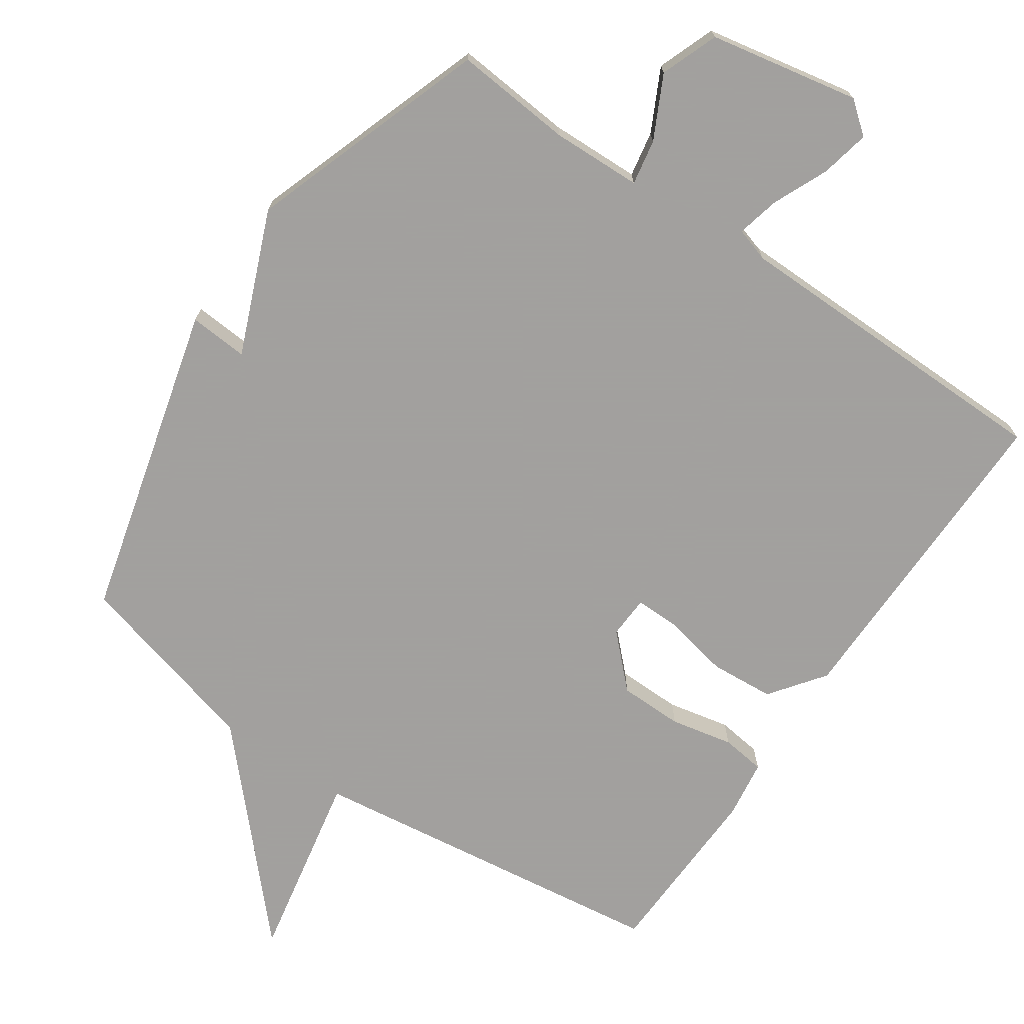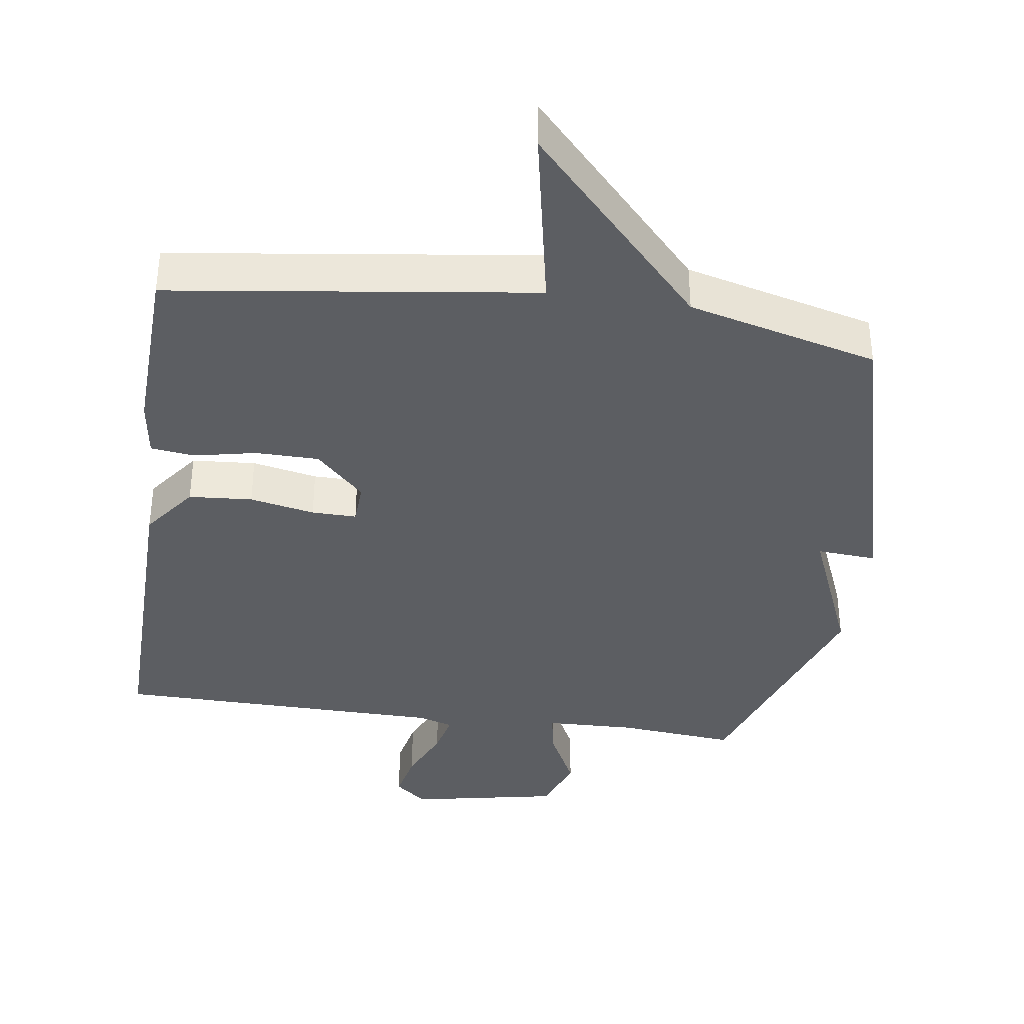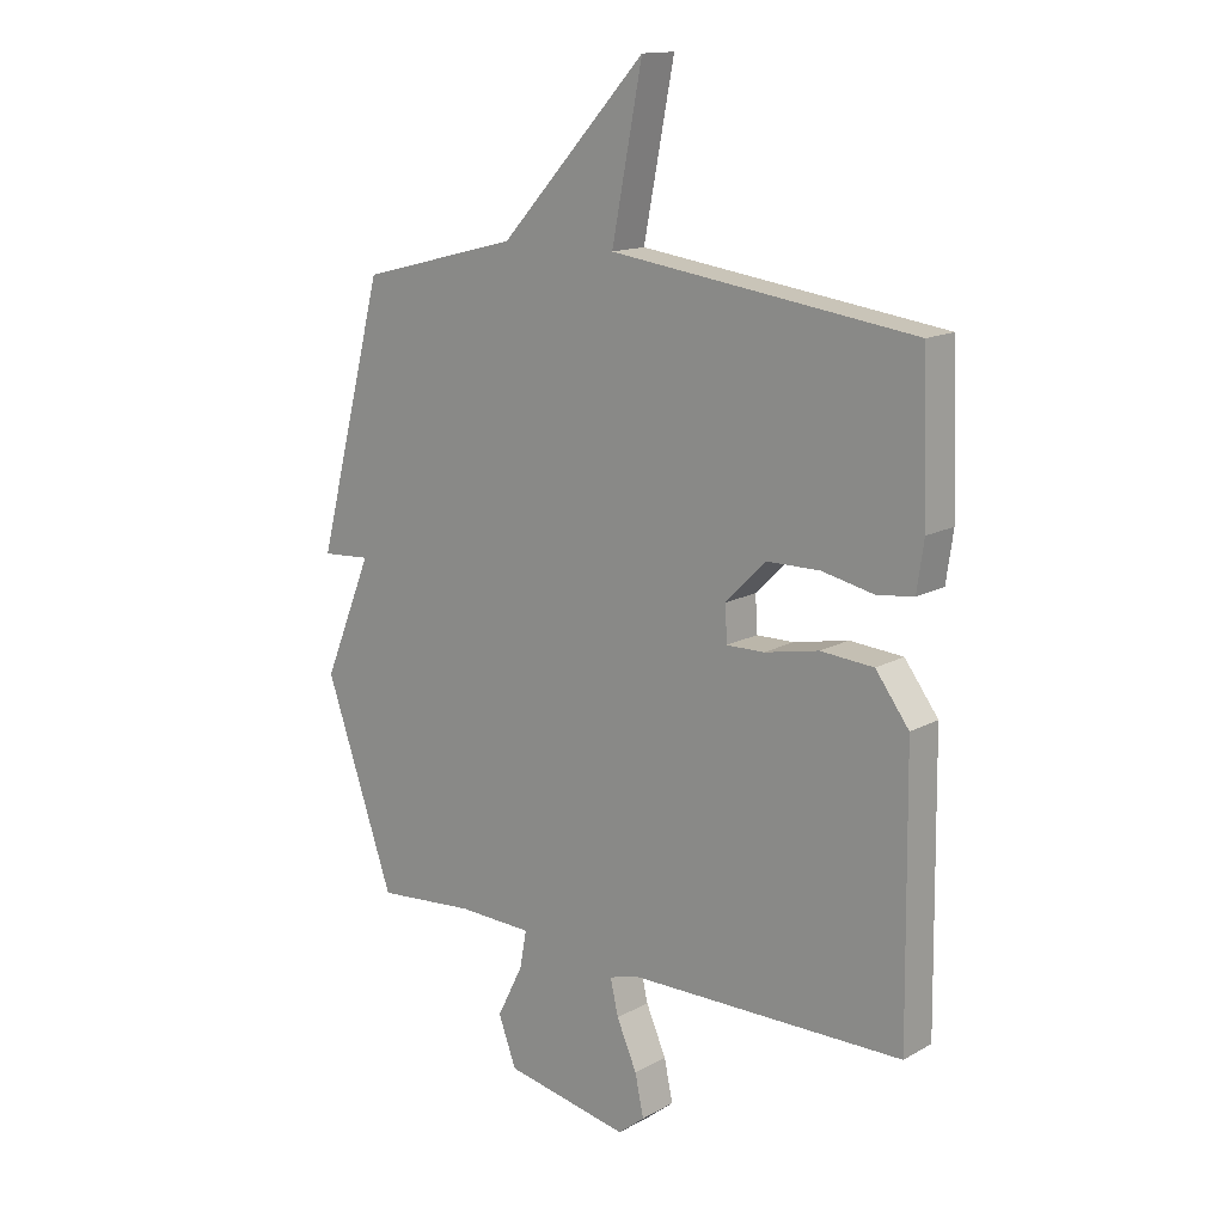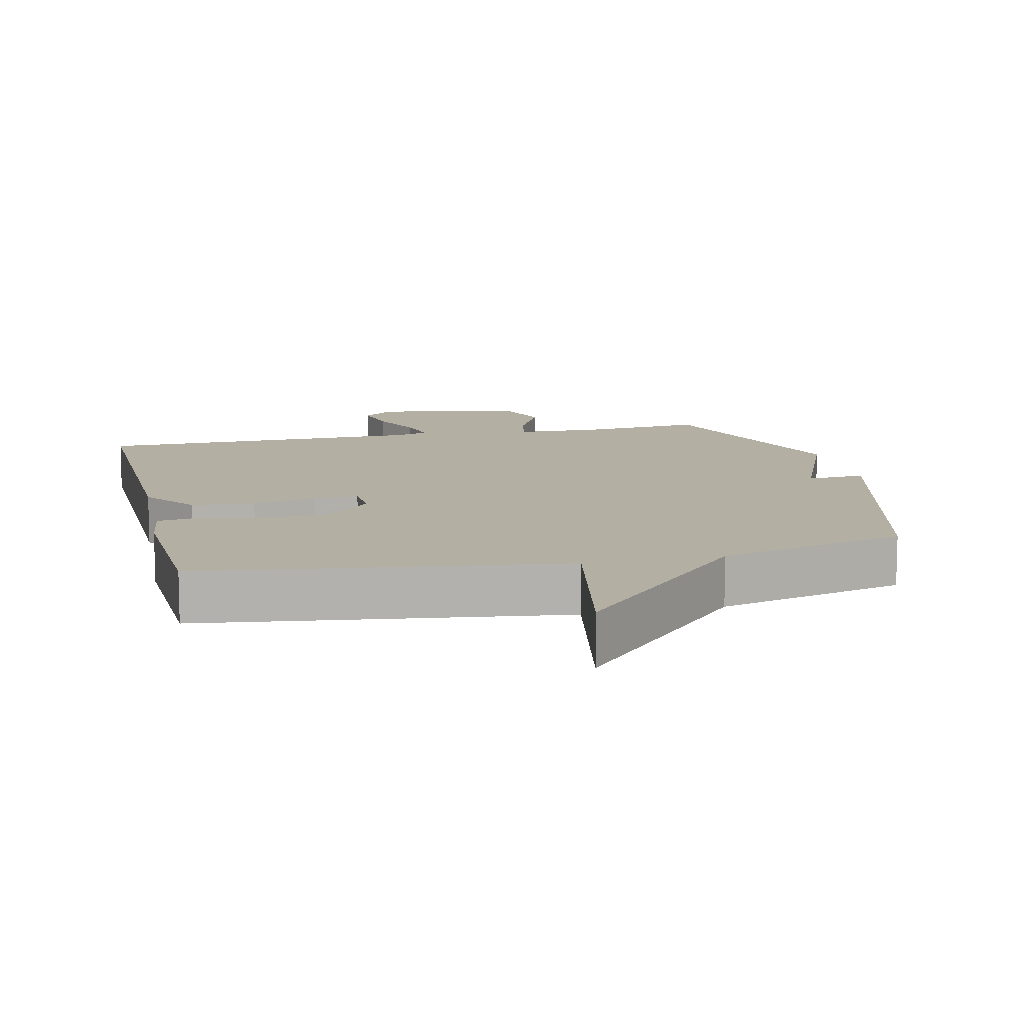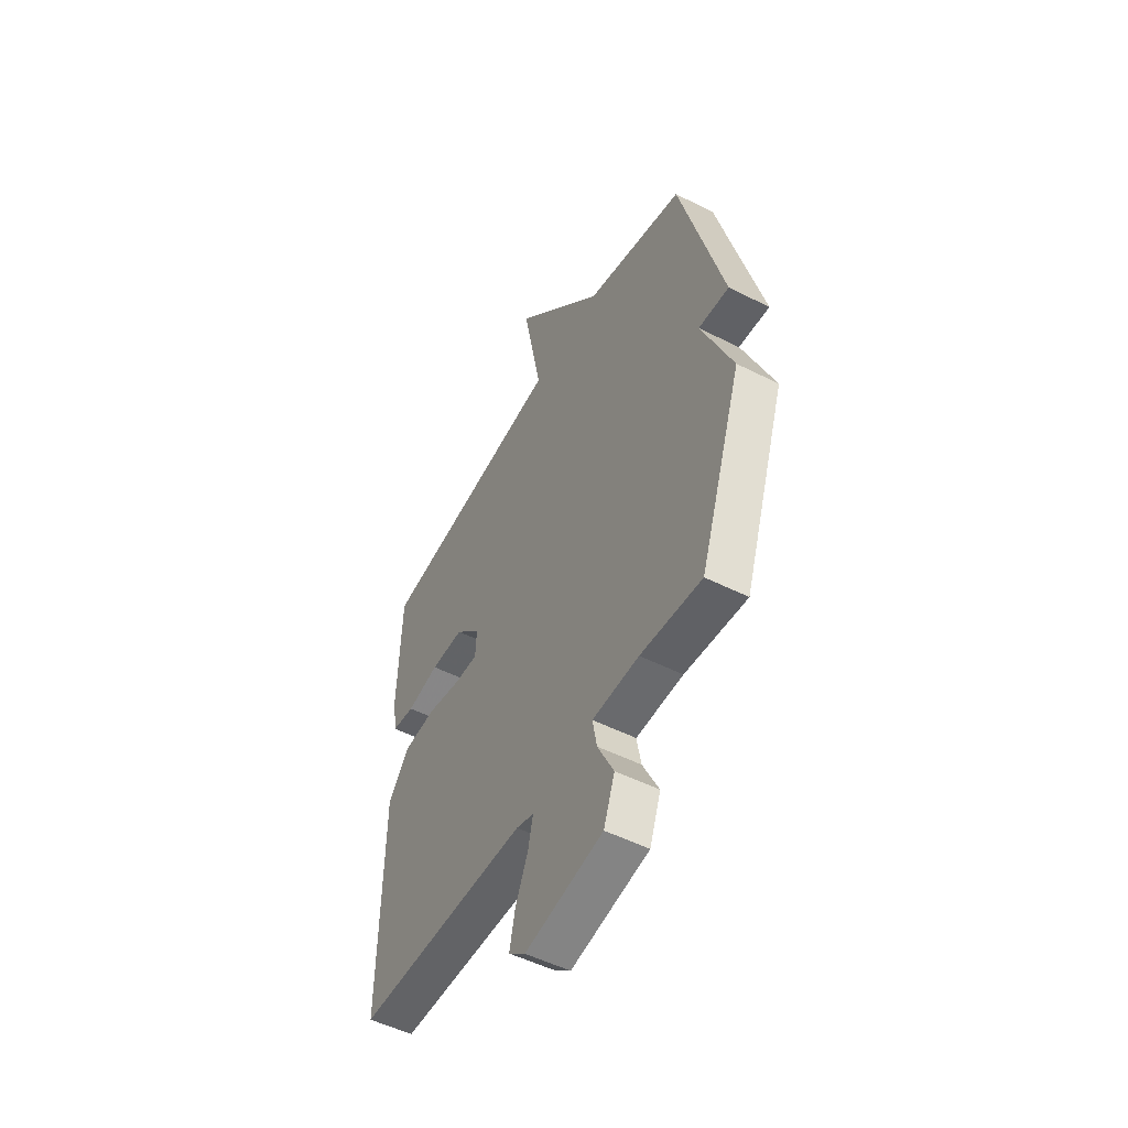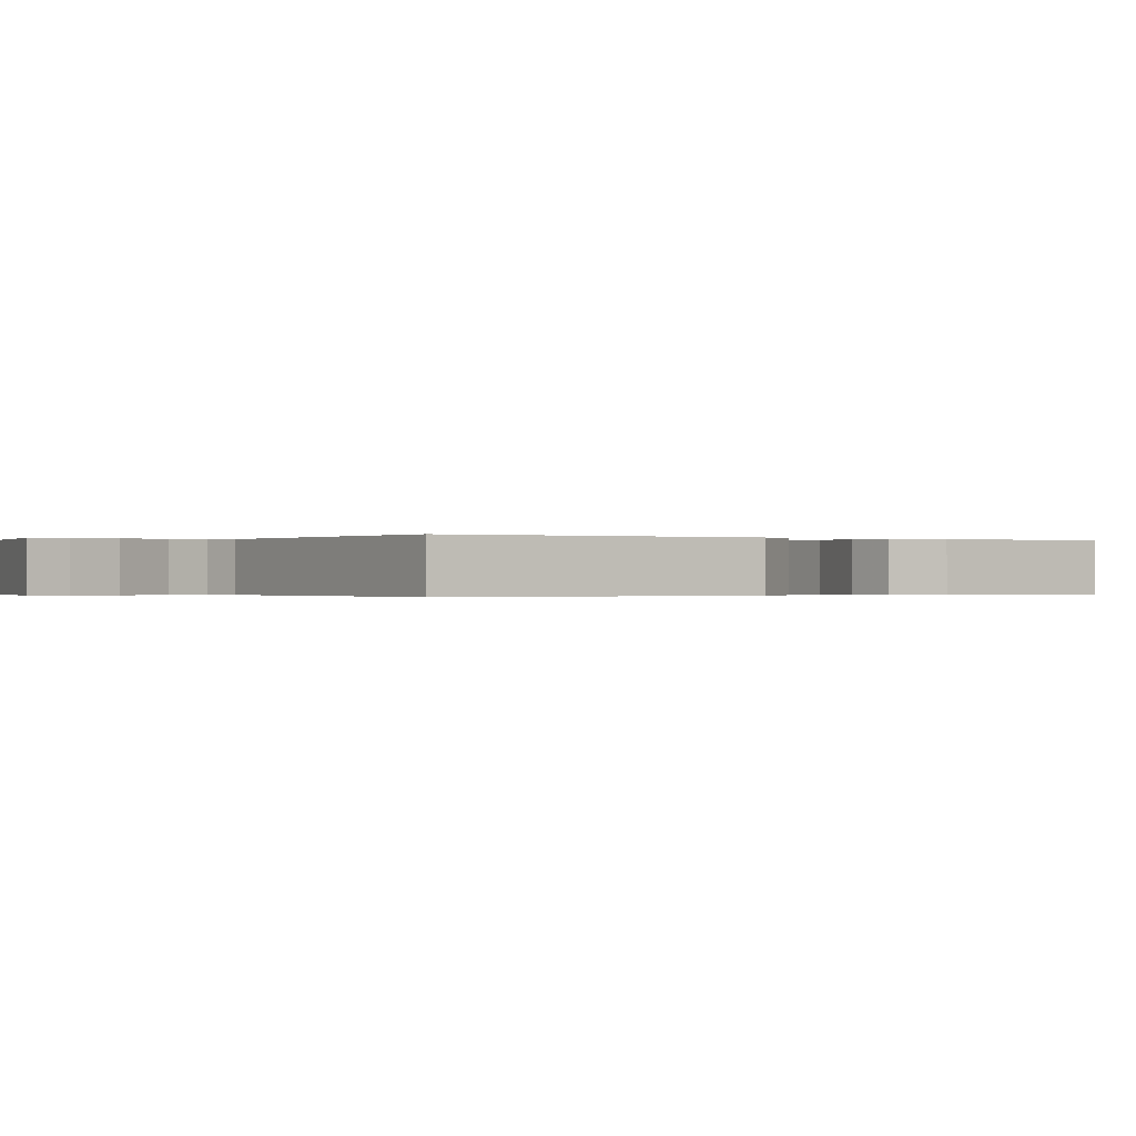
<metadata>
{"format":"obj","ext":"obj","renderer":"f3d","projection":"perspective","resolution":1024,"background":"white","views":[{"elev":-71.9,"azim":145.6,"up":"+Y"},{"elev":-37.7,"azim":-8.2,"up":"+Y"},{"elev":14.6,"azim":-139.8,"up":"+Z"},{"elev":11.2,"azim":-13.1,"up":"+Y"},{"elev":-51.4,"azim":61.2,"up":"+Z"},{"elev":-0.2,"azim":-122.3,"up":"+Y"}]}
</metadata>
<code>
v -0.5 0.07 -0.5
v -0.494 0.07 -0.028
v -0.436 0.07 0.05
v -0.344 0.07 0.057
v -0.25 0.07 0.038
v -0.185 0.07 0.037
v -0.182 0.07 0.098
v -0.252 0.07 0.168
v -0.344 0.07 0.169
v -0.434 0.07 0.15
v -0.497 0.07 0.158
v -0.509 0.07 0.242
v -0.5 0.07 0.5
v 0.025 0.07 0.571
v -0.028 0.07 0.844
v 0.225 0.07 0.571
v 0.5 0.07 0.5
v 0.619 0.07 0.046
v 0.534 0.07 0.052
v 0.619 0.07 -0.154
v 0.5 0.07 -0.5
v 0.33 0.07 -0.485
v 0.2 0.07 -0.489
v 0.212 0.07 -0.554
v 0.257 0.07 -0.644
v 0.226 0.07 -0.727
v 0.01 0.07 -0.769
v -0.036 0.07 -0.732
v -0.021 0.07 -0.661
v 0.014 0.07 -0.581
v 0.028 0.07 -0.52
v -0.021 0.07 -0.505
v -0.5 0 -0.5
v -0.494 0 -0.028
v -0.436 0 0.05
v -0.344 0 0.057
v -0.25 0 0.038
v -0.185 0 0.037
v -0.182 0 0.098
v -0.252 0 0.168
v -0.344 0 0.169
v -0.434 0 0.15
v -0.497 0 0.158
v -0.509 0 0.242
v -0.5 0 0.5
v 0.025 0 0.571
v -0.028 0 0.844
v 0.225 0 0.571
v 0.5 0 0.5
v 0.619 0 0.046
v 0.534 0 0.052
v 0.619 0 -0.154
v 0.5 0 -0.5
v 0.33 0 -0.485
v 0.2 0 -0.489
v 0.212 0 -0.554
v 0.257 0 -0.644
v 0.226 0 -0.727
v 0.01 0 -0.769
v -0.036 0 -0.732
v -0.021 0 -0.661
v 0.014 0 -0.581
v 0.028 0 -0.52
v -0.021 0 -0.505
f 28 29 30
f 27 28 30
f 26 27 30
f 25 26 30
f 24 25 30
f 23 24 30 31
f 19 20 21 22
f 19 22 23
f 16 17 18 19
f 14 15 16 19
f 23 31 32
f 19 23 32
f 14 19 32
f 12 13 14
f 11 12 14
f 10 11 14
f 9 10 14
f 3 4 5
f 2 3 5
f 1 2 5
f 32 1 5
f 32 5 6
f 14 32 6 7
f 8 9 14
f 7 8 14
f 62 61 60
f 62 60 59
f 62 59 58
f 62 58 57
f 62 57 56
f 63 62 56 55
f 54 53 52 51
f 55 54 51
f 51 50 49 48
f 51 48 47 46
f 64 63 55
f 64 55 51
f 64 51 46
f 46 45 44
f 46 44 43
f 46 43 42
f 46 42 41
f 37 36 35
f 37 35 34
f 37 34 33
f 37 33 64
f 38 37 64
f 39 38 64 46
f 46 41 40
f 46 40 39
f 1 33 34 2
f 2 34 35 3
f 3 35 36 4
f 4 36 37 5
f 5 37 38 6
f 6 38 39 7
f 7 39 40 8
f 8 40 41 9
f 9 41 42 10
f 10 42 43 11
f 11 43 44 12
f 12 44 45 13
f 13 45 46 14
f 14 46 47 15
f 15 47 48 16
f 16 48 49 17
f 17 49 50 18
f 18 50 51 19
f 19 51 52 20
f 20 52 53 21
f 21 53 54 22
f 22 54 55 23
f 23 55 56 24
f 24 56 57 25
f 25 57 58 26
f 26 58 59 27
f 27 59 60 28
f 28 60 61 29
f 29 61 62 30
f 30 62 63 31
f 31 63 64 32
f 32 64 33 1

</code>
